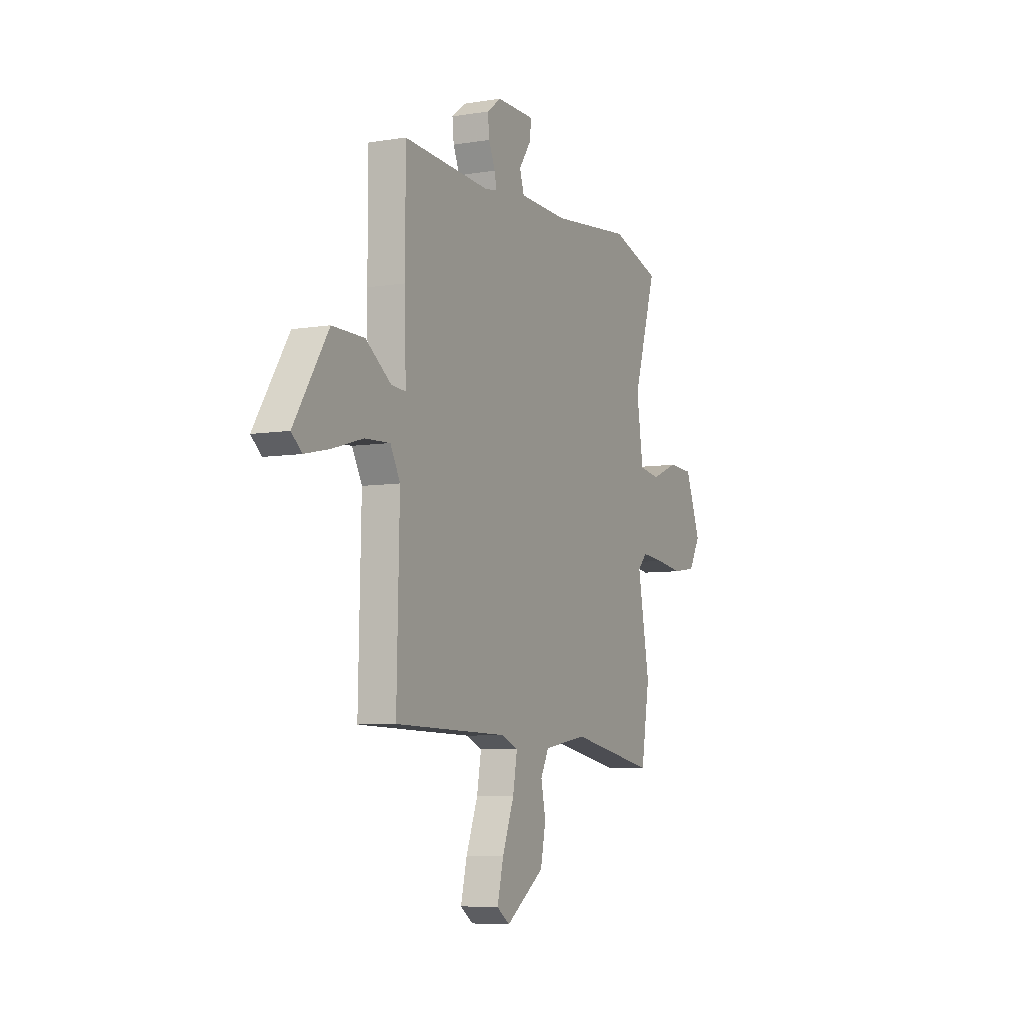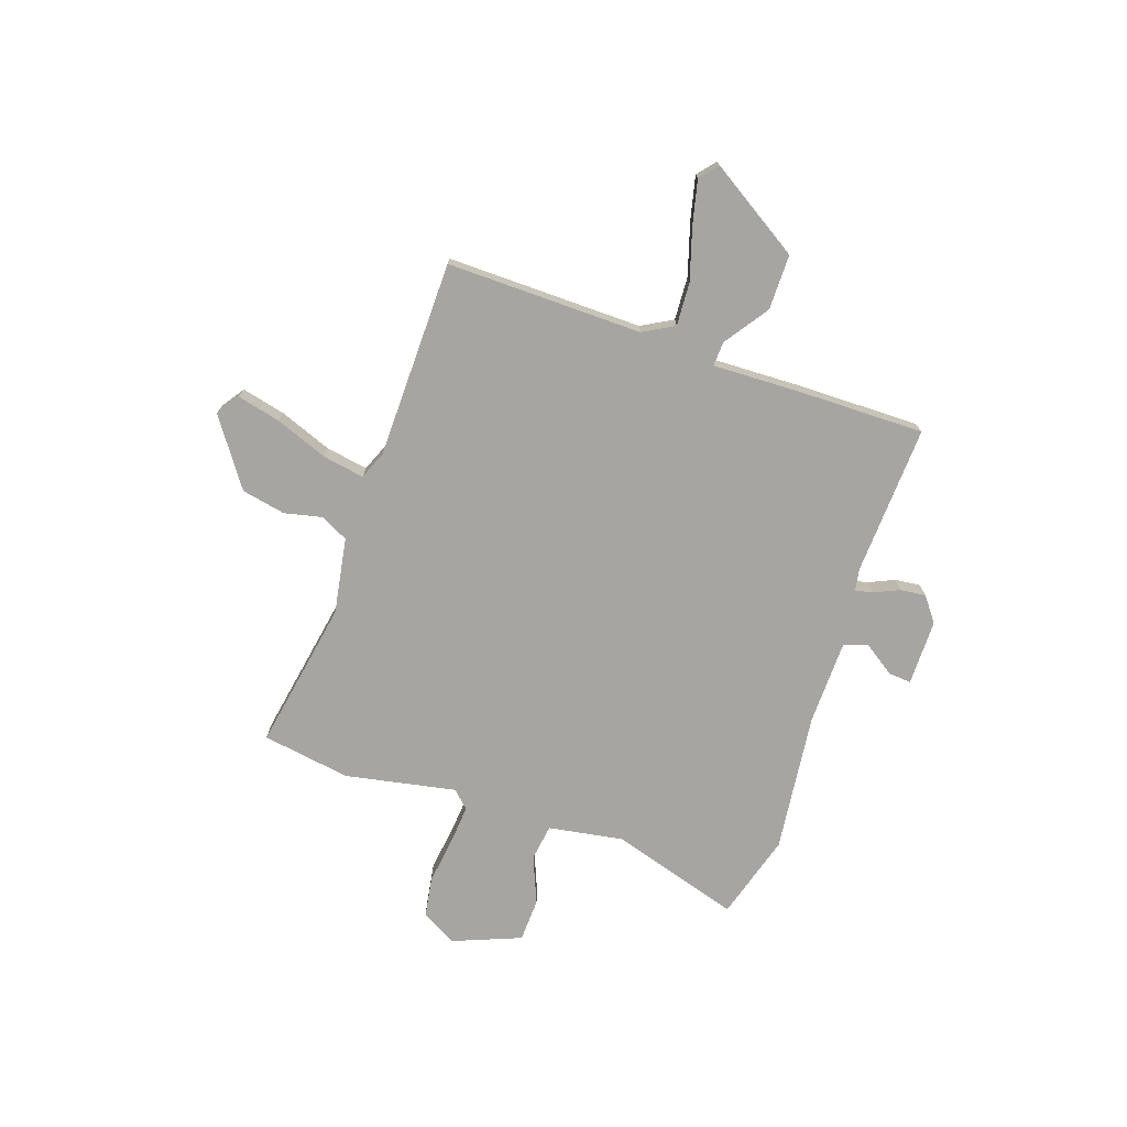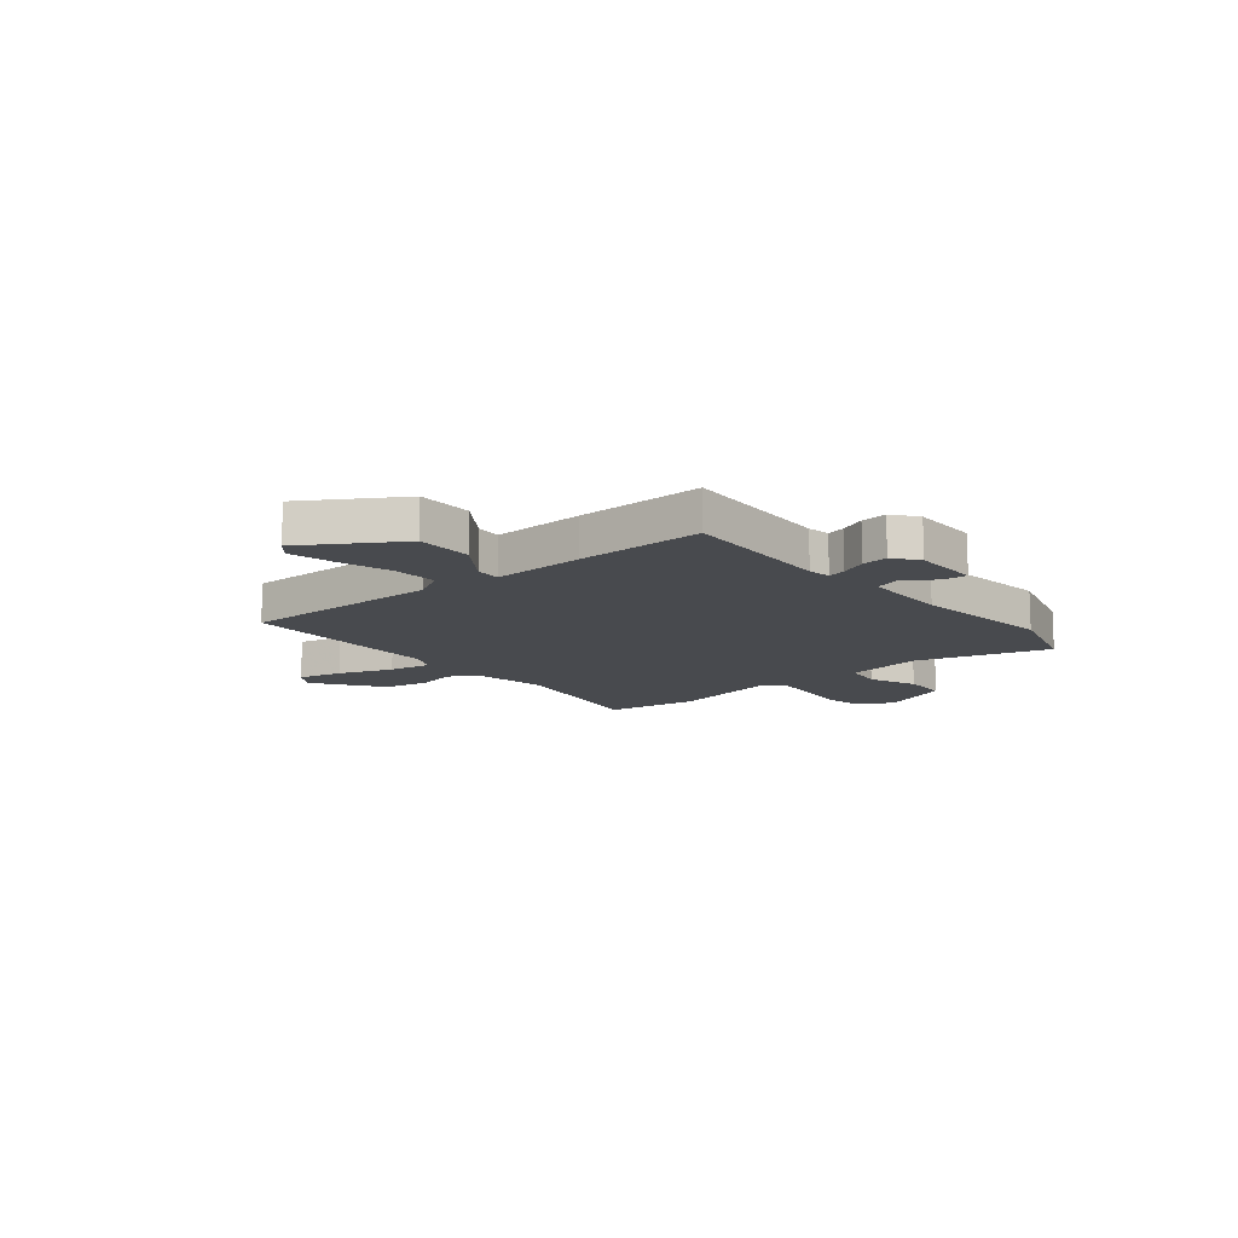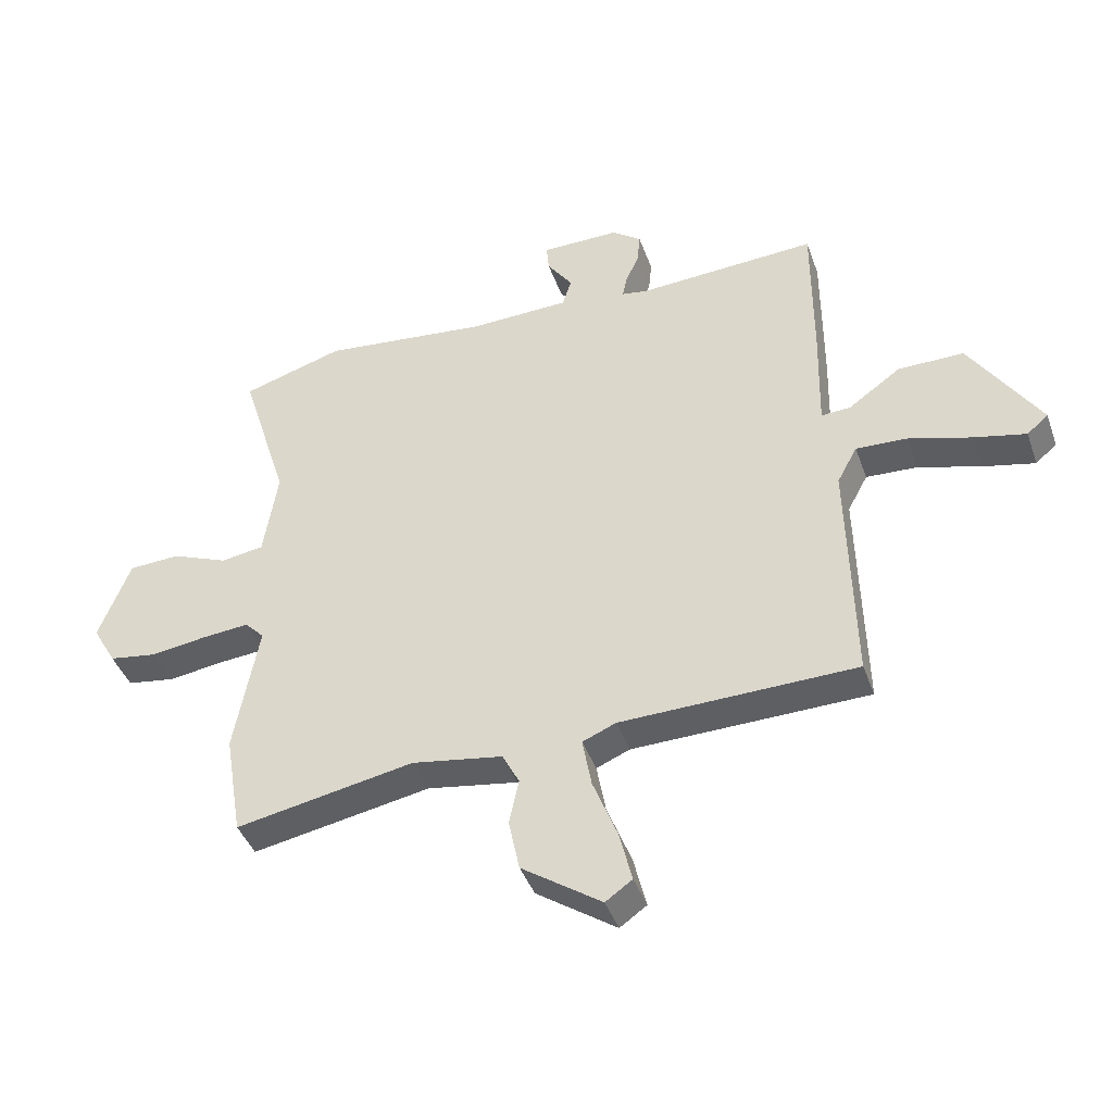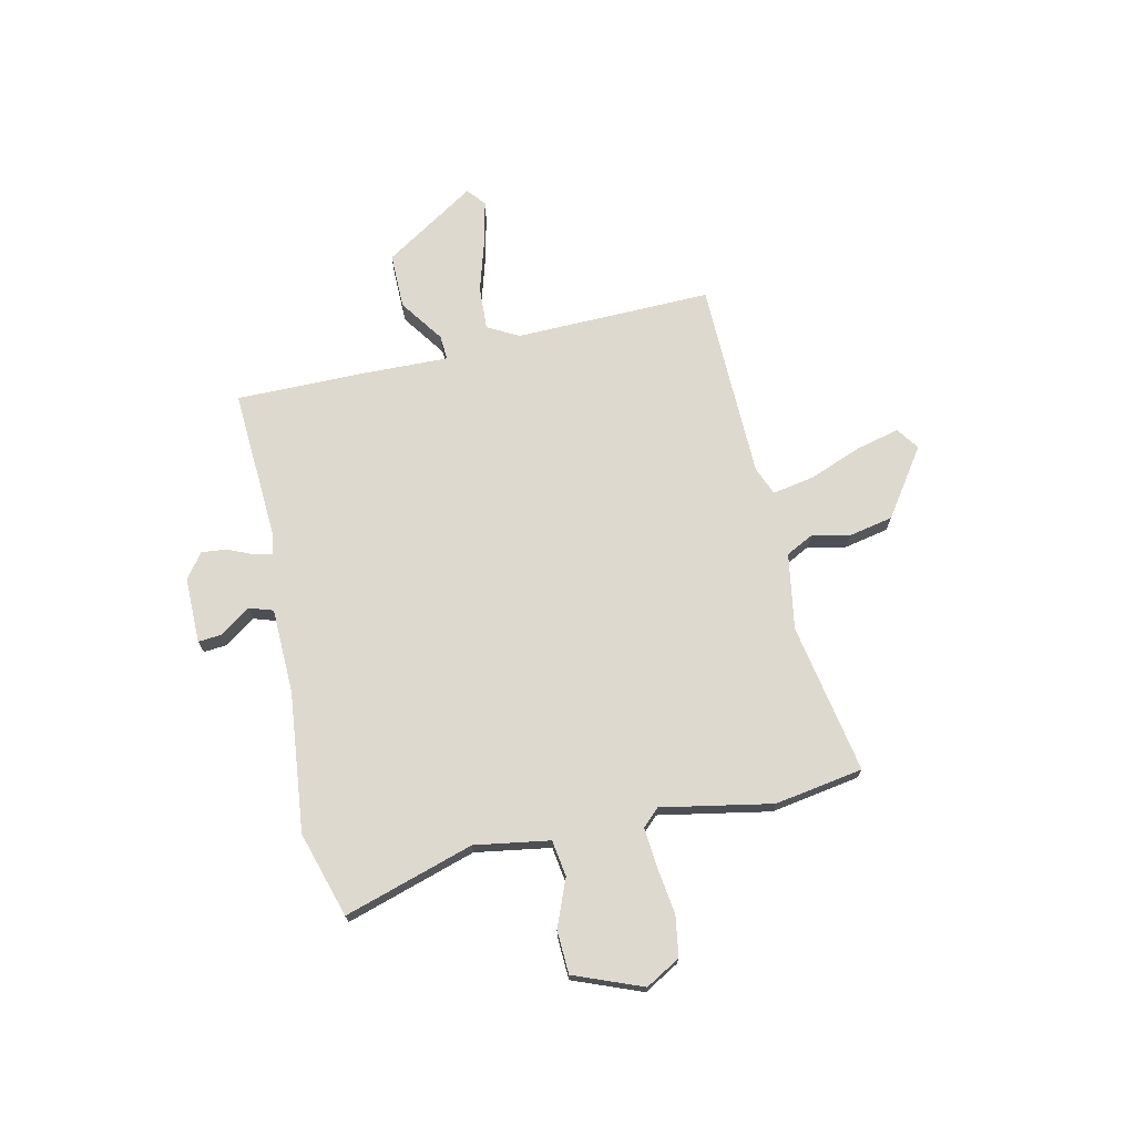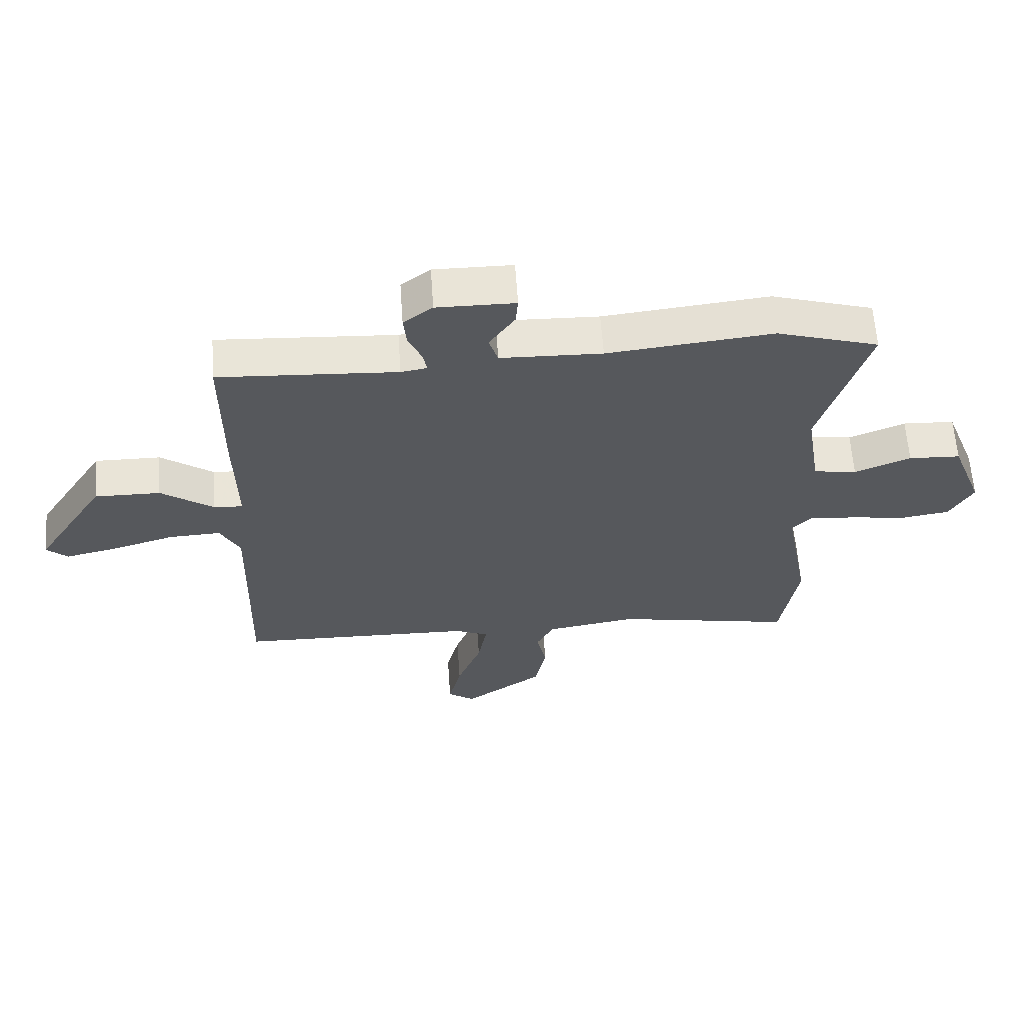
<metadata>
{"format":"obj","ext":"obj","renderer":"f3d","projection":"perspective","resolution":1024,"background":"white","views":[{"elev":-6.8,"azim":-64.3,"up":"+Z"},{"elev":-73.9,"azim":-108.3,"up":"+Y"},{"elev":-12.9,"azim":-49.7,"up":"+Y"},{"elev":-41.8,"azim":-161.2,"up":"+Z"},{"elev":71.6,"azim":77.7,"up":"+Y"},{"elev":61.3,"azim":-4.0,"up":"+Z"}]}
</metadata>
<code>
v -0.493 0.07 0.501
v -0.199 0.07 0.484
v -0.156 0.07 0.491
v -0.163 0.07 0.525
v -0.185 0.07 0.575
v -0.19 0.07 0.625
v -0.142 0.07 0.661
v -0.013 0.07 0.66
v -0.017 0.07 0.615
v -0.059 0.07 0.555
v -0.044 0.07 0.508
v 0.123 0.07 0.503
v 0.395 0.07 0.532
v 0.562 0.07 0.481
v 0.483 0.07 0.228
v 0.506 0.07 0.081
v 0.577 0.07 0.07
v 0.669 0.07 0.107
v 0.754 0.07 0.103
v 0.806 0.07 -0.031
v 0.767 0.07 -0.099
v 0.688 0.07 -0.111
v 0.596 0.07 -0.098
v 0.519 0.07 -0.091
v 0.487 0.07 -0.124
v 0.527 0.07 -0.341
v 0.498 0.07 -0.514
v 0.205 0.07 -0.459
v 0.056 0.07 -0.483
v 0.028 0.07 -0.537
v 0.044 0.07 -0.611
v 0.026 0.07 -0.697
v -0.105 0.07 -0.787
v -0.149 0.07 -0.756
v -0.128 0.07 -0.671
v -0.088 0.07 -0.569
v -0.073 0.07 -0.487
v -0.128 0.07 -0.464
v -0.515 0.07 -0.455
v -0.506 0.07 -0.071
v -0.539 0.07 -0.01
v -0.624 0.07 -0.014
v -0.726 0.07 -0.044
v -0.811 0.07 -0.063
v -0.846 0.07 -0.033
v -0.731 0.07 0.146
v -0.623 0.07 0.145
v -0.537 0.07 0.084
v -0.489 0.07 0.081
v -0.493 0.07 0.258
v -0.493 0 0.501
v -0.199 0 0.484
v -0.156 0 0.491
v -0.163 0 0.525
v -0.185 0 0.575
v -0.19 0 0.625
v -0.142 0 0.661
v -0.013 0 0.66
v -0.017 0 0.615
v -0.059 0 0.555
v -0.044 0 0.508
v 0.123 0 0.503
v 0.395 0 0.532
v 0.562 0 0.481
v 0.483 0 0.228
v 0.506 0 0.081
v 0.577 0 0.07
v 0.669 0 0.107
v 0.754 0 0.103
v 0.806 0 -0.031
v 0.767 0 -0.099
v 0.688 0 -0.111
v 0.596 0 -0.098
v 0.519 0 -0.091
v 0.487 0 -0.124
v 0.527 0 -0.341
v 0.498 0 -0.514
v 0.205 0 -0.459
v 0.056 0 -0.483
v 0.028 0 -0.537
v 0.044 0 -0.611
v 0.026 0 -0.697
v -0.105 0 -0.787
v -0.149 0 -0.756
v -0.128 0 -0.671
v -0.088 0 -0.569
v -0.073 0 -0.487
v -0.128 0 -0.464
v -0.515 0 -0.455
v -0.506 0 -0.071
v -0.539 0 -0.01
v -0.624 0 -0.014
v -0.726 0 -0.044
v -0.811 0 -0.063
v -0.846 0 -0.033
v -0.731 0 0.146
v -0.623 0 0.145
v -0.537 0 0.084
v -0.489 0 0.081
v -0.493 0 0.258
f 49 50 1 2
f 45 46 47 48
f 45 48 49
f 42 43 44 45
f 42 45 49
f 41 42 49
f 40 41 49 2
f 38 39 40 2
f 33 34 35 36
f 33 36 37
f 30 31 32 33
f 29 30 33 37
f 28 29 37 38
f 25 26 27 28
f 20 21 22 23
f 20 23 24
f 17 18 19 20
f 16 17 20 24
f 15 16 24 25
f 12 13 14 15
f 11 12 15 25
f 7 8 9 10
f 7 10 11
f 4 5 6 7
f 3 4 7 11
f 11 25 28 38
f 2 3 11 38
f 52 51 100 99
f 98 97 96 95
f 99 98 95
f 95 94 93 92
f 99 95 92
f 99 92 91
f 52 99 91 90
f 52 90 89 88
f 86 85 84 83
f 87 86 83
f 83 82 81 80
f 87 83 80 79
f 88 87 79 78
f 78 77 76 75
f 73 72 71 70
f 74 73 70
f 70 69 68 67
f 74 70 67 66
f 75 74 66 65
f 65 64 63 62
f 75 65 62 61
f 60 59 58 57
f 61 60 57
f 57 56 55 54
f 61 57 54 53
f 88 78 75 61
f 88 61 53 52
f 1 51 52 2
f 2 52 53 3
f 3 53 54 4
f 4 54 55 5
f 5 55 56 6
f 6 56 57 7
f 7 57 58 8
f 8 58 59 9
f 9 59 60 10
f 10 60 61 11
f 11 61 62 12
f 12 62 63 13
f 13 63 64 14
f 14 64 65 15
f 15 65 66 16
f 16 66 67 17
f 17 67 68 18
f 18 68 69 19
f 19 69 70 20
f 20 70 71 21
f 21 71 72 22
f 22 72 73 23
f 23 73 74 24
f 24 74 75 25
f 25 75 76 26
f 26 76 77 27
f 27 77 78 28
f 28 78 79 29
f 29 79 80 30
f 30 80 81 31
f 31 81 82 32
f 32 82 83 33
f 33 83 84 34
f 34 84 85 35
f 35 85 86 36
f 36 86 87 37
f 37 87 88 38
f 38 88 89 39
f 39 89 90 40
f 40 90 91 41
f 41 91 92 42
f 42 92 93 43
f 43 93 94 44
f 44 94 95 45
f 45 95 96 46
f 46 96 97 47
f 47 97 98 48
f 48 98 99 49
f 49 99 100 50
f 50 100 51 1

</code>
